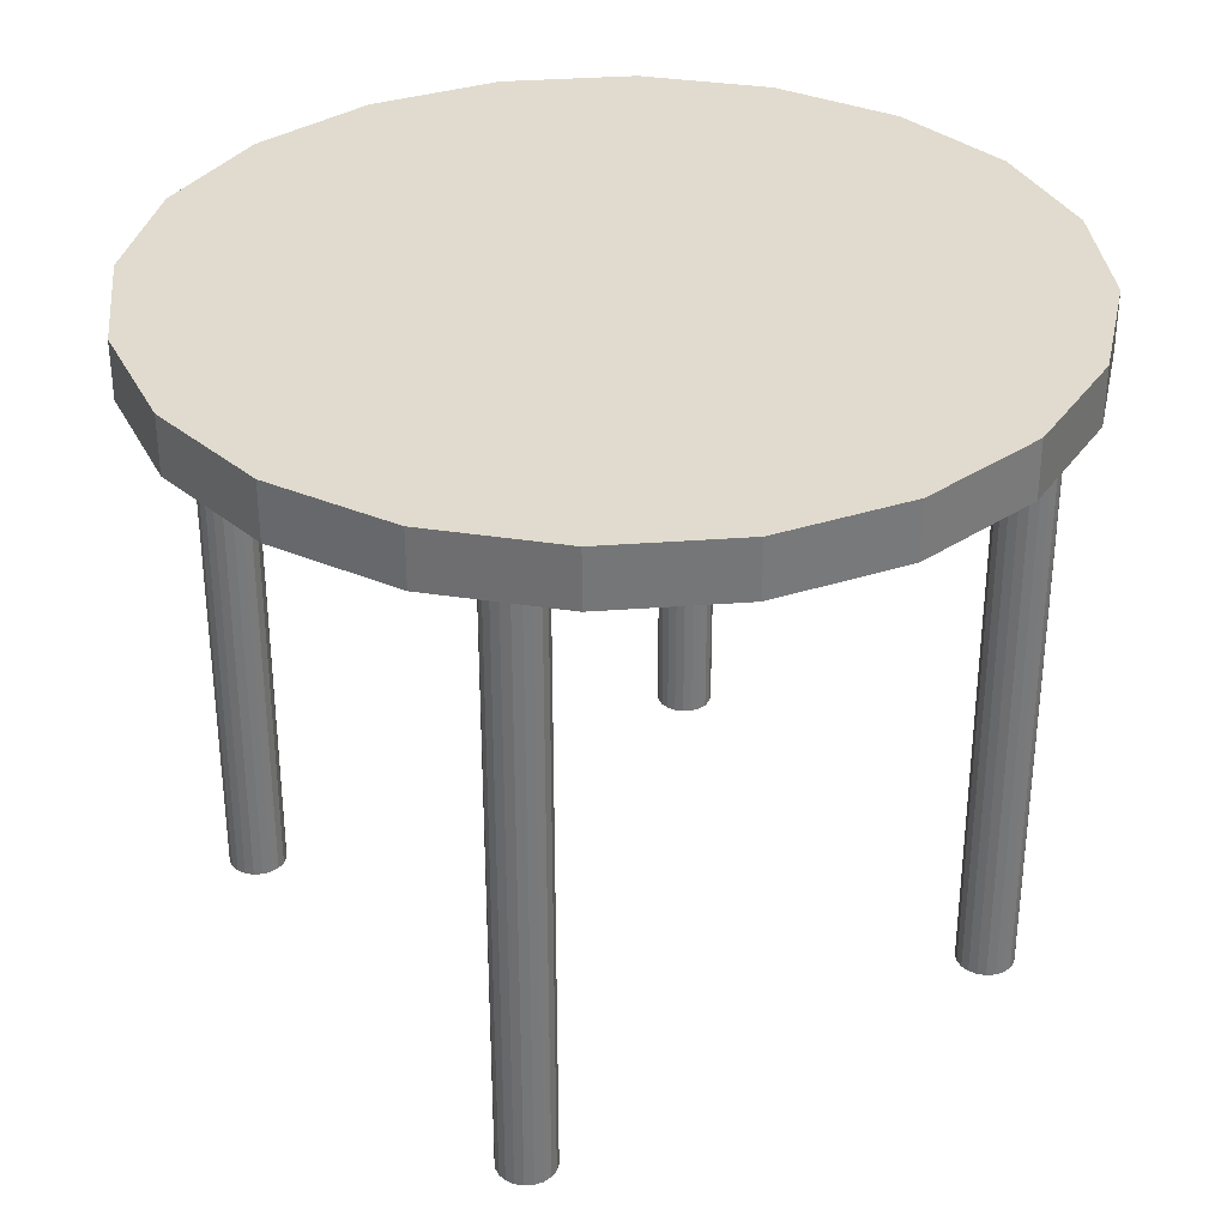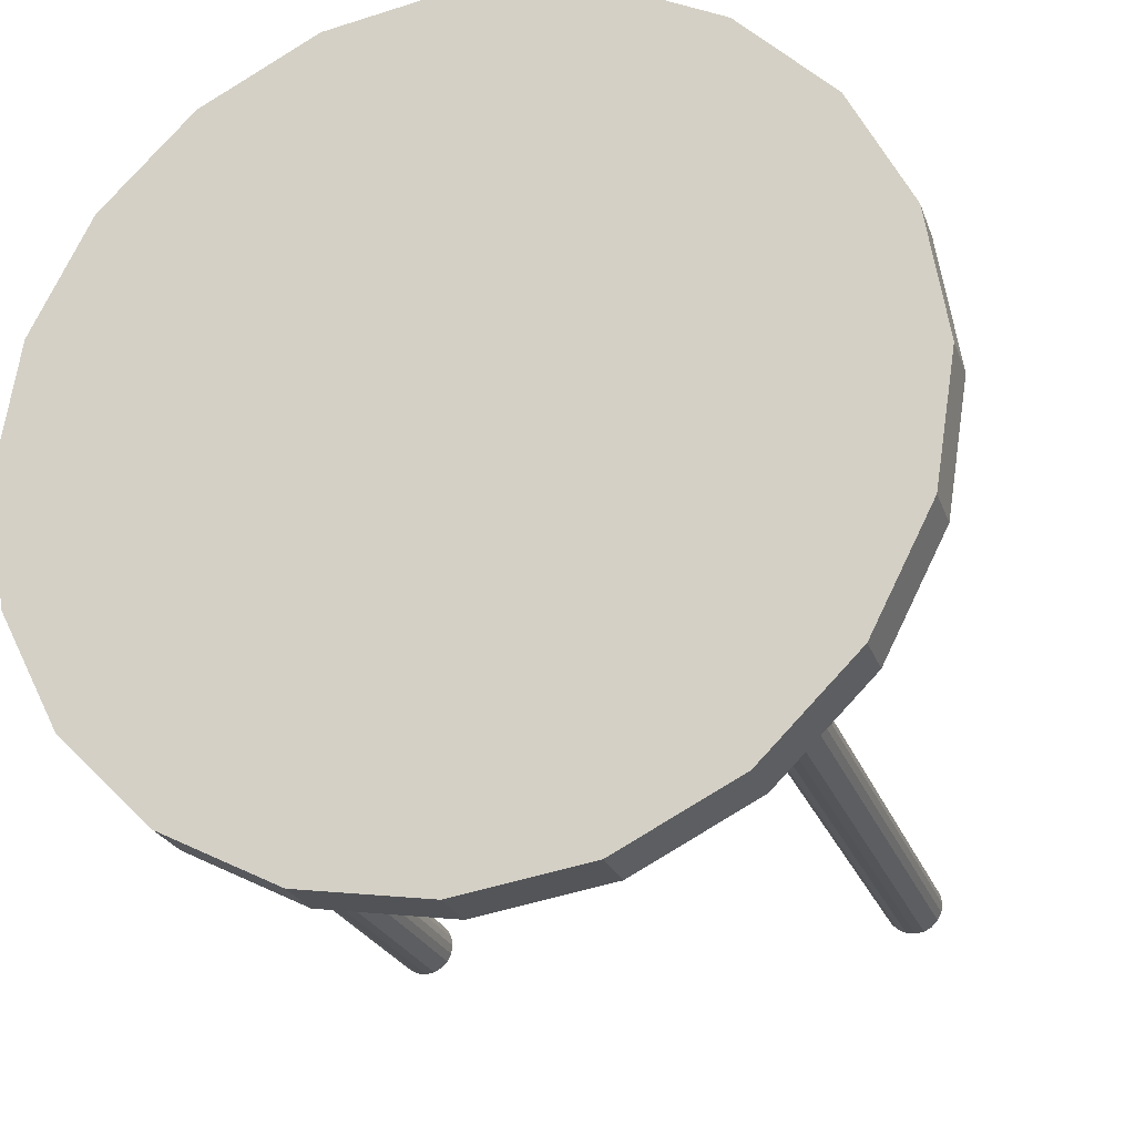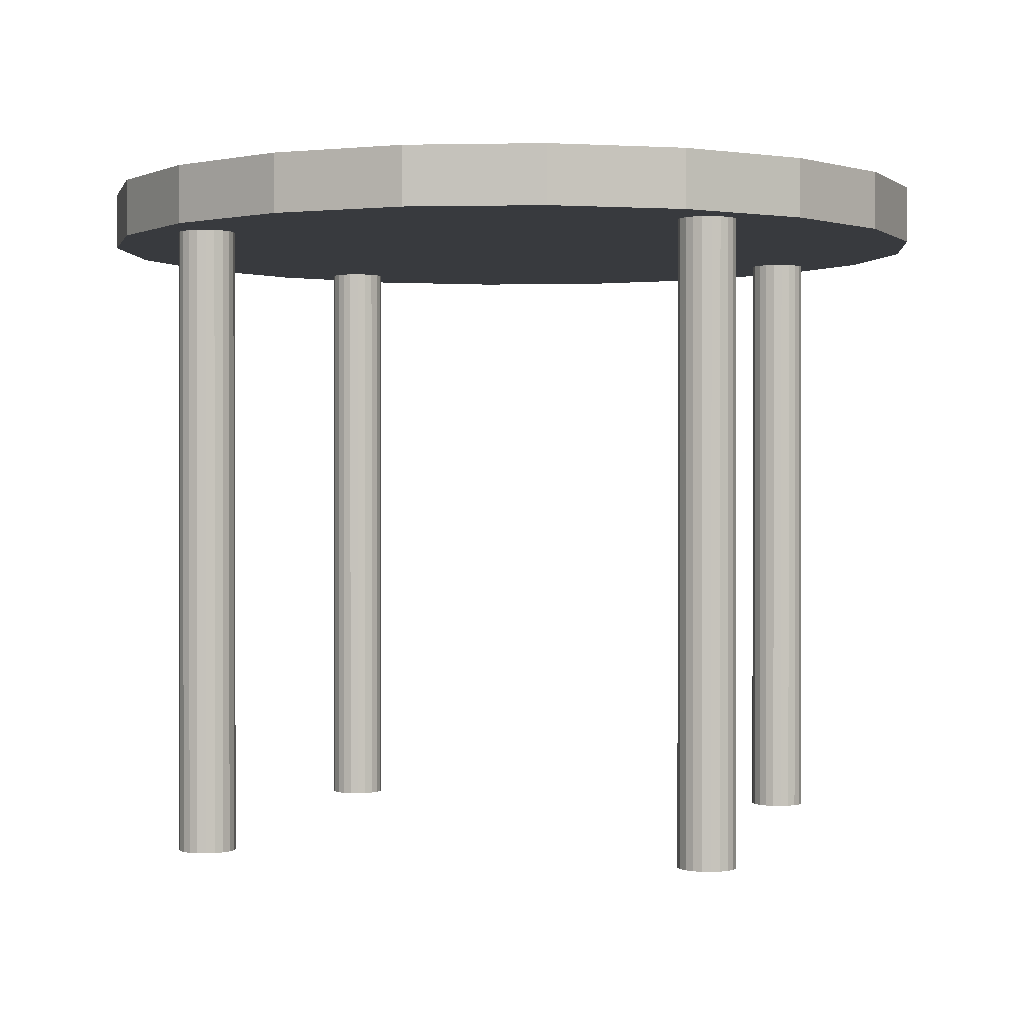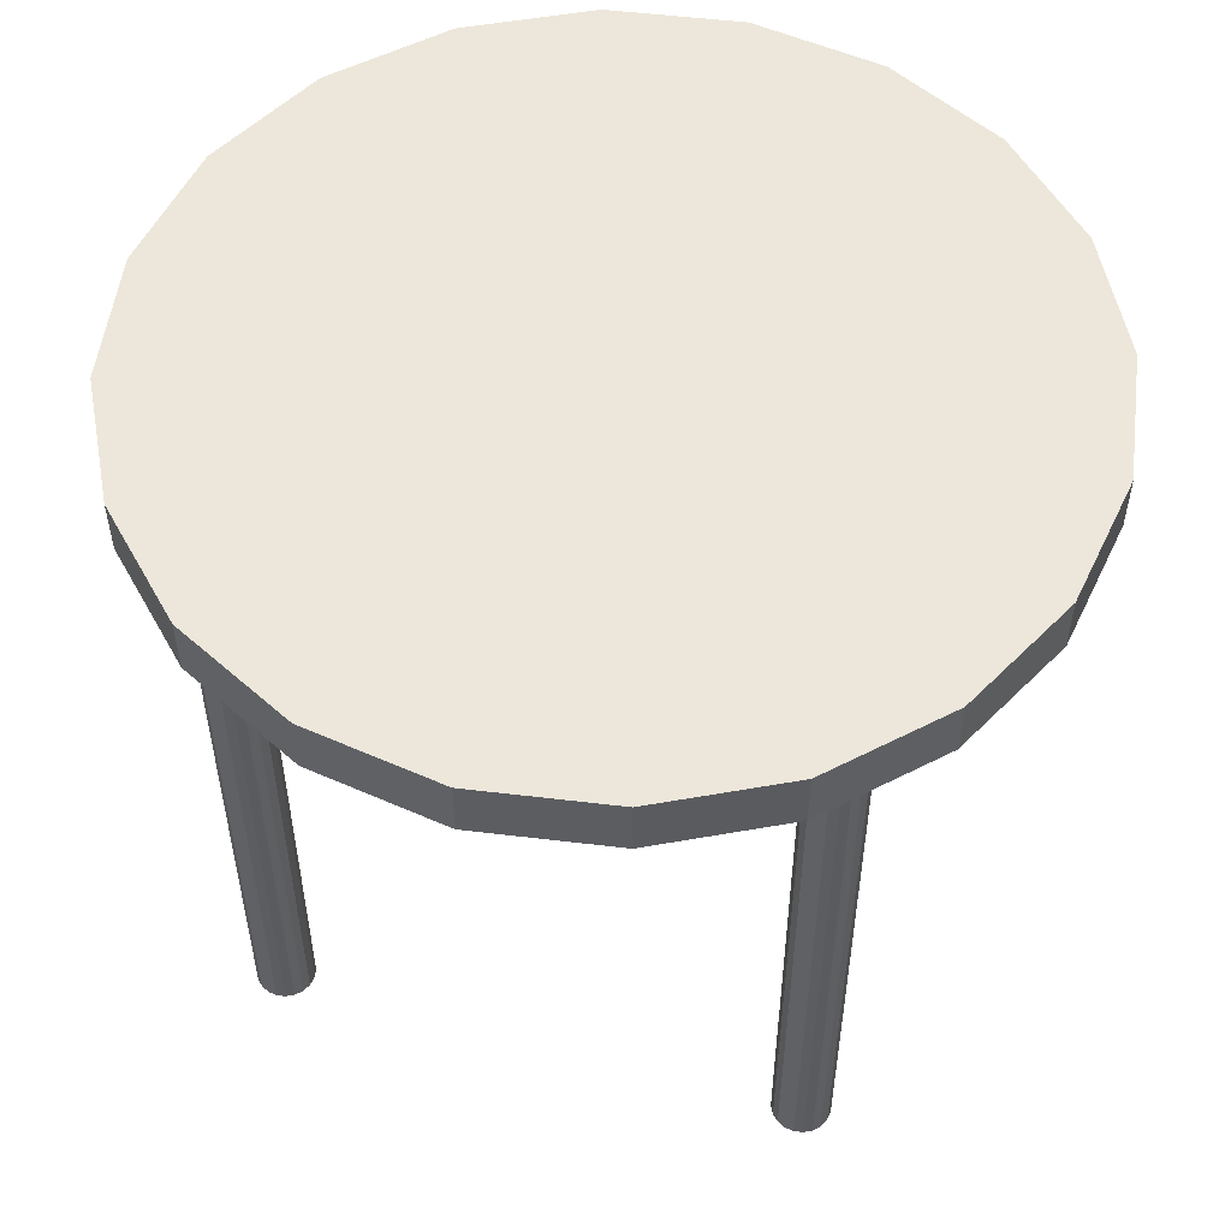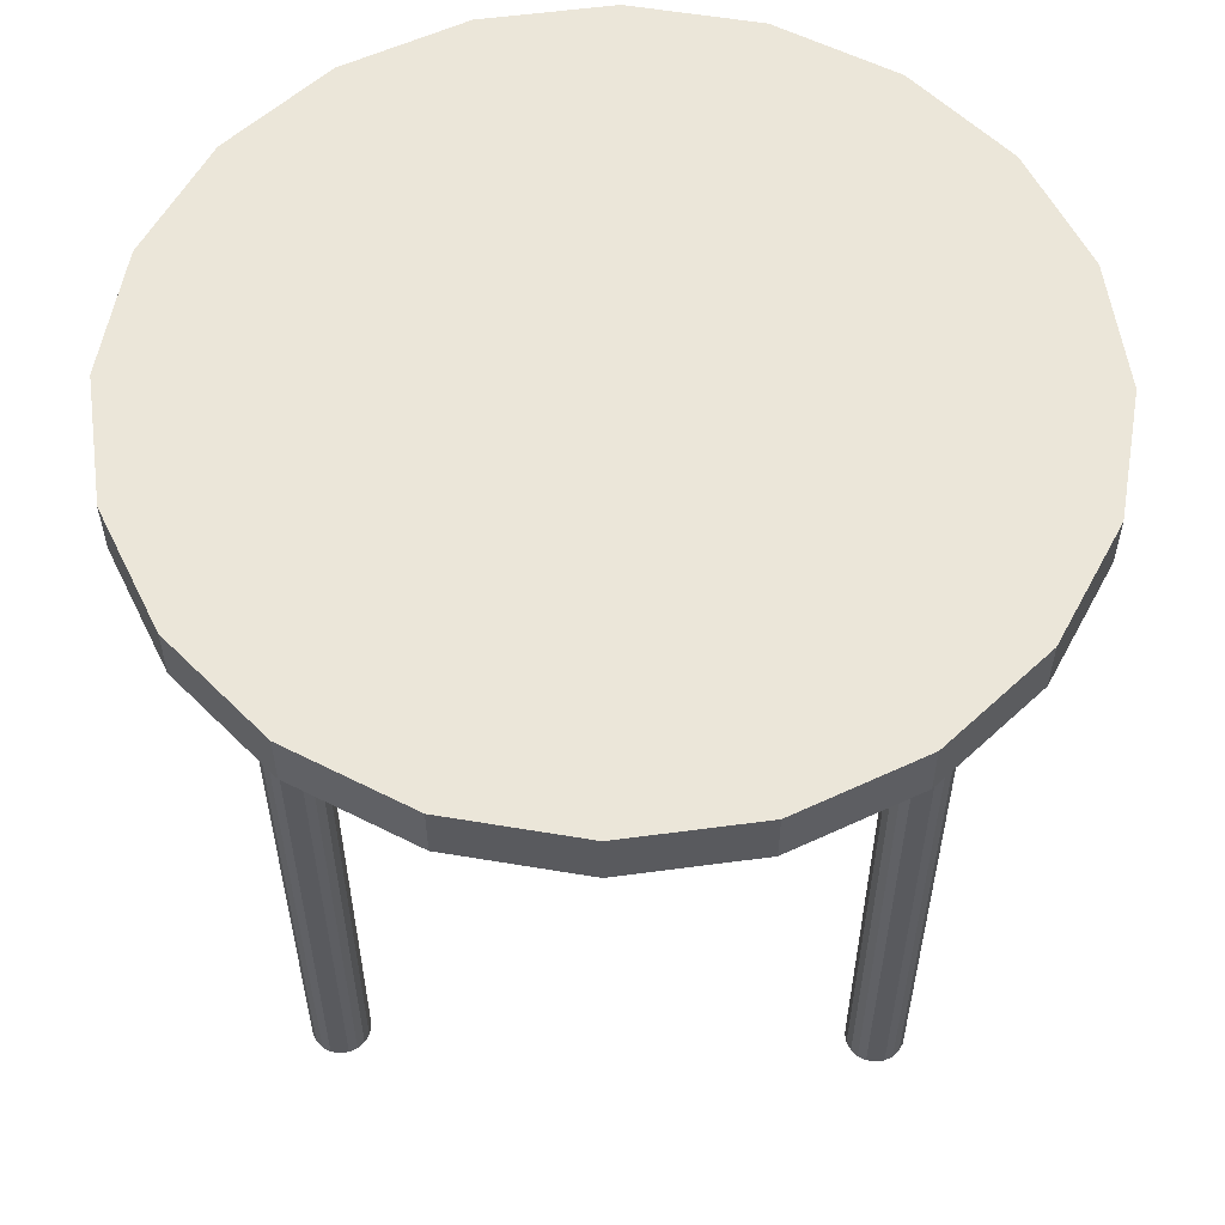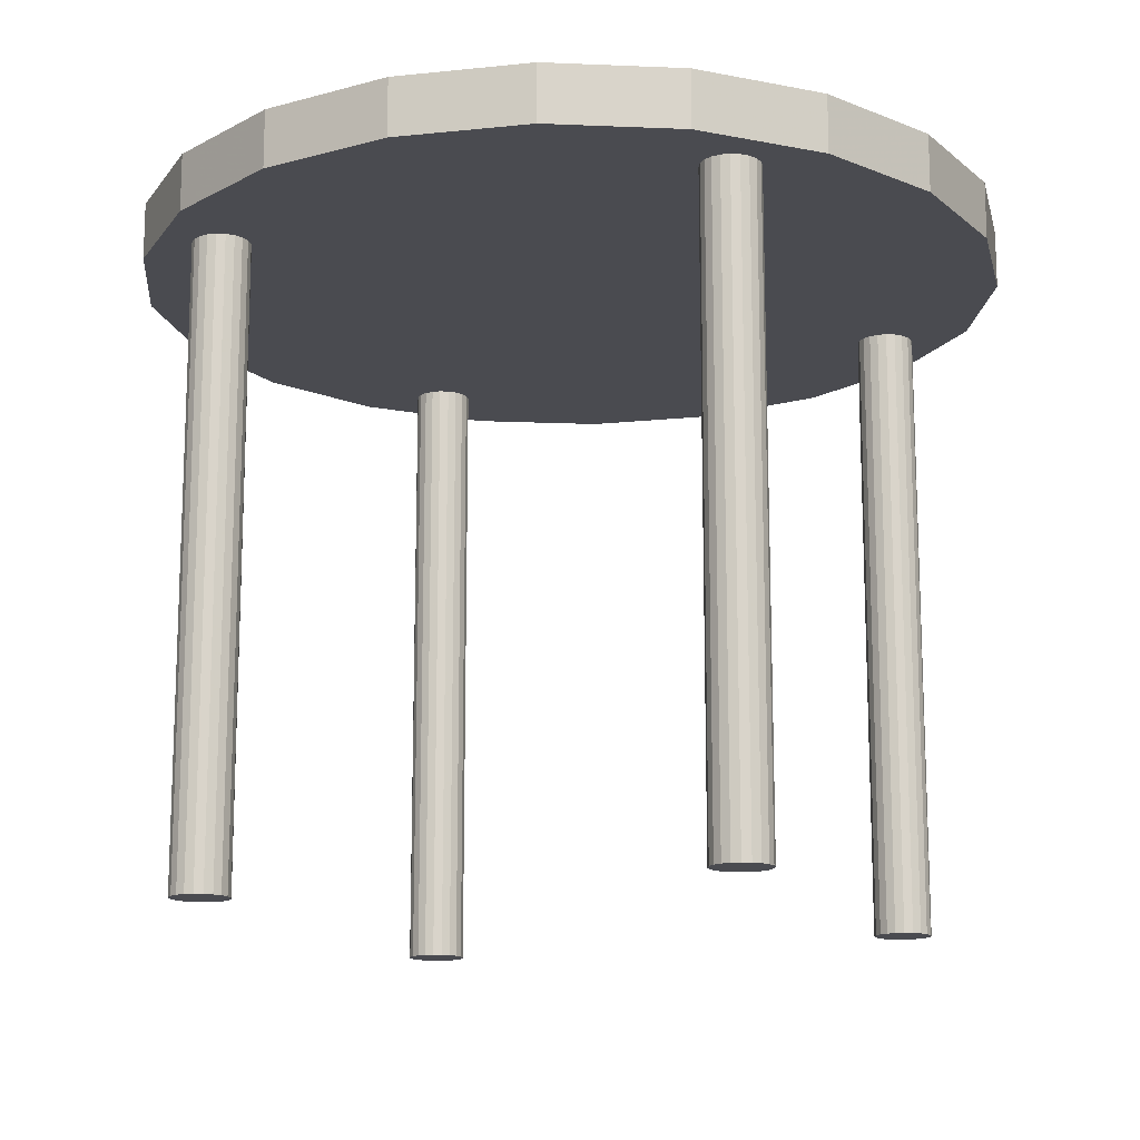
<metadata>
{"format":"obj","ext":"obj","renderer":"f3d","projection":"perspective","resolution":1024,"background":"white","views":[{"elev":33.6,"azim":57.1,"up":"+Z"},{"elev":-23.7,"azim":16.8,"up":"+Y"},{"elev":0.4,"azim":103.7,"up":"+Z"},{"elev":53.5,"azim":106.3,"up":"+Z"},{"elev":56.6,"azim":1.0,"up":"+Z"},{"elev":-14.5,"azim":21.8,"up":"+Z"}]}
</metadata>
<code>
o obj_0
v -10.67 		-4 		0
v -10.63 		-3.794 		0
v -10.54 		-3.608 		0
v -10.39 		-3.461 		0
v -10.21 		-3.366 		0
v -10 		-3.333 		0
v -9.794 		-3.366 		0
v -9.608 		-3.461 		0
v -9.461 		-3.608 		0
v -9.366 		-3.794 		0
v -9.333 		-4 		0
v -9.366 		-4.206 		0
v -9.461 		-4.392 		0
v -9.608 		-4.539 		0
v -9.794 		-4.634 		0
v -10 		-4.667 		0
v -10.21 		-4.634 		0
v -10.39 		-4.539 		0
v -10.54 		-4.392 		0
v -10.63 		-4.206 		0
v -9.366 		-3.794 		14.67
v -9.333 		-4 		14.67
v -9.461 		-3.608 		14.67
v -9.608 		-3.461 		14.67
v -9.794 		-3.366 		14.67
v -10 		-3.333 		14.67
v -10.21 		-3.366 		14.67
v -10.39 		-3.461 		14.67
v -10.54 		-3.608 		14.67
v -10.63 		-3.794 		14.67
v -10.67 		-4 		14.67
v -10.65 		-4.096 		14.67
v -9.348 		-4.096 		14.67
v -10.63 		-4.206 		14.67
v -10.54 		-4.392 		14.67
v -10.39 		-4.539 		14.67
v -10.21 		-4.634 		14.67
v -10 		-4.667 		14.67
v -9.794 		-4.634 		14.67
v -9.608 		-4.539 		14.67
v -9.461 		-4.392 		14.67
v -9.366 		-4.206 		14.67
v -9.366 		8.206 		0
v -9.461 		8.392 		0
v -9.608 		8.539 		0
v -9.794 		8.634 		0
v -10 		8.667 		0
v -10.21 		8.634 		0
v -10.39 		8.539 		0
v -10.54 		8.392 		0
v -10.63 		8.206 		0
v -10.67 		8 		0
v -10.63 		7.794 		0
v -10.54 		7.608 		0
v -10.39 		7.461 		0
v -10.21 		7.366 		0
v -10 		7.333 		0
v -9.794 		7.366 		0
v -9.608 		7.461 		0
v -9.461 		7.608 		0
v -9.366 		7.794 		0
v -9.333 		8 		0
v -14 		2 		14.67
v -13.51 		5.09 		14.67
v -12.09 		7.878 		14.67
v -10.67 		8 		14.67
v -10 		7.333 		14.67
v 5.511 		5.09 		14.67
v 6 		2 		14.67
v 2 		7.333 		14.67
v -7.09 		11.51 		14.67
v -4 		12 		14.67
v -0.91 		11.51 		14.67
v 1.333 		8 		14.67
v -9.333 		8 		14.67
v 4.09 		7.878 		14.67
v 2.667 		8 		14.67
v 1.878 		10.09 		14.67
v 2 		8.667 		14.67
v 2.636 		8.192 		14.67
v 2.634 		8.206 		14.67
v 2.539 		8.392 		14.67
v 2.392 		8.539 		14.67
v 2.206 		8.634 		14.67
v 2.634 		8.206 		0
v 2.539 		8.392 		0
v 2.392 		8.539 		0
v 1.794 		8.634 		14.67
v 2.206 		8.634 		0
v 1.608 		8.539 		14.67
v 2 		8.667 		0
v 1.461 		8.392 		14.67
v 1.794 		8.634 		0
v 1.608 		8.539 		0
v 1.366 		8.206 		14.67
v 1.461 		8.392 		0
v 1.364 		8.192 		14.67
v 1.366 		8.206 		0
v 1.366 		7.794 		14.67
v 1.461 		7.608 		14.67
v 1.333 		8 		0
v 1.366 		7.794 		0
v 1.608 		7.461 		14.67
v 1.461 		7.608 		0
v 1.794 		7.366 		14.67
v 1.608 		7.461 		0
v 1.794 		7.366 		0
v 2.206 		7.366 		14.67
v 2 		7.333 		0
v 2.392 		7.461 		14.67
v 2.206 		7.366 		0
v 2.539 		7.608 		14.67
v 2.392 		7.461 		0
v 2.634 		7.794 		14.67
v 2.539 		7.608 		0
v 2.634 		7.794 		0
v 2.667 		8 		0
v -9.878 		10.09 		14.67
v -10 		8.667 		14.67
v -9.366 		8.206 		14.67
v -9.364 		8.192 		14.67
v -9.461 		8.392 		14.67
v -9.608 		8.539 		14.67
v -9.794 		8.634 		14.67
v -10.21 		8.634 		14.67
v -10.39 		8.539 		14.67
v -10.54 		8.392 		14.67
v -10.63 		8.206 		14.67
v -10.64 		8.192 		14.67
v -10.63 		7.794 		14.67
v -10.54 		7.608 		14.67
v -10.39 		7.461 		14.67
v -10.21 		7.366 		14.67
v -9.794 		7.366 		14.67
v -9.608 		7.461 		14.67
v -9.461 		7.608 		14.67
v 2 		-3.333 		0
v 1.794 		-3.366 		0
v -9.366 		7.794 		14.67
v 1.608 		-3.461 		0
v 1.461 		-3.608 		0
v 1.366 		-3.794 		0
v 1.333 		-4 		0
v -12.09 		-3.878 		14.67
v -13.51 		-1.09 		14.67
v 2.667 		-4 		0
v 2.634 		-3.794 		0
v 2.539 		-3.608 		0
v 2.392 		-3.461 		0
v 2.206 		-3.366 		0
v -0.91 		-7.511 		14.67
v -4 		-8 		14.67
v -7.09 		-7.511 		14.67
v -9.878 		-6.09 		14.67
v 1.366 		-4.206 		0
v 1.461 		-4.392 		0
v 1.333 		-4 		14.67
v 1.608 		-4.539 		0
v 1.794 		-4.634 		0
v 2 		-4.667 		0
v 2.206 		-4.634 		0
v 2.392 		-4.539 		0
v 2.539 		-4.392 		0
v 2.634 		-4.206 		0
v 1.878 		-6.09 		14.67
v 2 		-4.667 		14.67
v 5.511 		-1.09 		14.67
v 4.09 		-3.878 		14.67
v 2.667 		-4 		14.67
v 2 		-3.333 		14.67
v 1.794 		-3.366 		14.67
v 1.608 		-3.461 		14.67
v 1.461 		-3.608 		14.67
v 1.366 		-3.794 		14.67
v 2.634 		-3.794 		14.67
v 2.539 		-3.608 		14.67
v 2.392 		-3.461 		14.67
v 2.206 		-3.366 		14.67
v 1.366 		-4.206 		14.67
v 1.461 		-4.392 		14.67
v 1.608 		-4.539 		14.67
v 1.794 		-4.634 		14.67
v 2.206 		-4.634 		14.67
v 2.392 		-4.539 		14.67
v 2.539 		-4.392 		14.67
v 2.634 		-4.206 		14.67
v -4 		12 		16
v -7.09 		11.51 		16
v -9.878 		10.09 		16
v -12.09 		7.878 		16
v -13.51 		5.09 		16
v -14 		2 		16
v 6 		2 		16
v 5.511 		5.09 		16
v 4.09 		7.878 		16
v 1.878 		10.09 		16
v -0.91 		11.51 		16
v 5.511 		-1.09 		16
v -13.51 		-1.09 		16
v -12.09 		-3.878 		16
v -9.878 		-6.09 		16
v -7.09 		-7.511 		16
v -4 		-8 		16
v -0.91 		-7.511 		16
v 1.878 		-6.09 		16
v 4.09 		-3.878 		16
g group_0_6383466
f 1 2 3
f 1 3 4
f 1 4 5
f 1 5 6
f 1 6 7
f 1 7 8
f 1 8 9
f 1 9 10
f 1 10 11
f 1 11 12
f 14 15 13
f 12 13 15
f 12 15 16
f 12 16 17
f 12 17 18
f 12 18 19
f 12 19 20
f 12 20 1
f 90 93 94
f 99 74 102
f 86 82 85
f 44 122 43
f 44 45 122
f 52 53 66
f 15 39 16
f 58 134 67
f 62 75 139
f 82 86 83
f 66 129 52
f 162 163 184
f 98 96 94
f 98 94 93
f 98 93 91
f 98 91 89
f 98 89 87
f 98 87 86
f 98 86 85
f 88 93 90
f 85 117 98
f 117 116 98
f 116 115 98
f 115 113 98
f 113 111 98
f 111 109 98
f 109 107 98
f 107 106 98
f 106 104 98
f 104 102 98
f 101 98 102
f 52 51 50
f 52 50 49
f 52 49 48
f 52 48 47
f 52 47 46
f 52 46 45
f 52 45 44
f 52 44 43
f 75 62 121
f 101 102 74
f 43 62 52
f 62 61 52
f 61 60 52
f 52 60 59
f 52 59 58
f 52 58 57
f 52 57 56
f 52 56 55
f 52 55 54
f 52 54 53
f 127 50 128
f 53 130 66
f 2 1 31
f 13 42 41
f 20 32 1
f 139 136 60
f 22 33 11
f 21 10 23
f 9 24 23
f 162 184 183
f 6 5 26
f 91 79 89
f 88 79 93
f 90 94 96
f 2 30 3
f 170 137 171
f 138 171 137
f 98 95 96
f 141 155 142
f 140 155 141
f 138 155 140
f 137 155 138
f 150 155 137
f 149 155 150
f 148 158 149
f 147 159 148
f 146 164 147
f 163 147 164
f 162 147 163
f 161 147 162
f 160 147 161
f 159 147 160
f 158 148 159
f 156 149 158
f 155 149 156
f 143 142 155
f 46 124 123
f 31 1 32
f 20 19 34
f 132 54 55
f 125 49 126
f 132 55 133
f 126 49 127
f 50 127 49
f 16 38 17
f 114 115 116
f 136 59 60
f 40 14 41
f 130 53 131
f 54 131 53
f 178 149 150
f 117 77 114
f 61 139 60
f 54 132 131
f 150 170 178
f 61 62 139
f 85 80 117
f 42 12 33
f 149 177 176
f 74 97 101
f 21 22 10
f 149 178 177
f 9 23 10
f 180 156 181
f 59 135 134
f 59 134 58
f 135 59 136
f 83 86 87
f 24 7 25
f 160 166 159
f 123 122 45
f 83 87 89
f 25 7 26
f 6 26 7
f 161 183 160
f 123 45 46
f 161 162 183
f 27 26 5
f 120 121 43
f 159 182 181
f 5 4 28
f 5 28 27
f 125 47 48
f 182 159 166
f 125 48 49
f 51 52 129
f 4 3 28
f 29 28 3
f 160 183 166
f 62 43 121
f 29 3 30
f 43 122 120
f 2 31 30
f 163 185 184
f 171 138 140
f 34 32 20
f 163 164 185
f 186 185 164
f 77 117 80
f 146 169 164
f 124 46 119
f 47 119 46
f 99 102 104
f 95 98 97
f 119 47 125
f 103 104 106
f 81 80 85
f 35 34 19
f 56 133 55
f 172 171 140
f 103 106 107
f 82 81 85
f 179 143 155
f 36 35 18
f 19 18 35
f 57 67 56
f 133 56 67
f 173 172 141
f 140 141 172
f 128 50 51
f 37 36 17
f 17 36 18
f 67 57 58
f 84 83 89
f 174 173 142
f 141 142 173
f 108 109 111
f 51 129 128
f 175 146 147
f 37 17 38
f 89 79 84
f 143 157 142
f 174 142 157
f 108 111 113
f 38 16 39
f 176 175 148
f 147 148 175
f 91 93 79
f 143 179 157
f 176 148 149
f 15 14 39
f 40 39 14
f 186 164 169
f 175 169 146
f 92 90 96
f 170 150 137
f 13 41 14
f 96 95 92
f 117 114 116
f 12 42 13
f 179 155 180
f 156 180 155
f 156 158 181
f 99 104 100
f 11 33 12
f 159 181 158
f 104 103 100
f 107 105 103
f 101 97 98
f 22 11 10
f 109 70 107
f 105 107 70
f 109 108 70
f 113 110 108
f 113 115 110
f 112 110 115
f 8 24 9
f 114 112 115
f 8 7 24
g group_0_14541540
f 66 130 65
f 64 65 130
f 130 131 64
f 173 24 134
f 167 178 69
f 177 178 167
f 176 177 167
f 90 92 73
f 92 95 73
f 75 121 74
f 99 100 139
f 74 99 139
f 95 97 121
f 73 95 72
f 121 120 95
f 72 95 120
f 71 72 120
f 69 108 68
f 76 68 114
f 76 114 77
f 77 80 76
f 81 82 76
f 83 78 82
f 76 82 78
f 79 78 84
f 79 88 78
f 73 78 88
f 84 78 83
f 88 90 73
f 97 74 121
f 139 75 74
f 100 172 139
f 103 172 100
f 110 68 108
f 69 178 108
f 114 68 112
f 112 68 110
f 81 76 80
f 71 124 118
f 119 118 124
f 119 125 118
f 122 123 71
f 120 122 71
f 123 124 71
f 125 126 118
f 126 127 118
f 128 65 127
f 129 65 128
f 132 133 64
f 131 132 64
f 24 25 134
f 25 26 67
f 134 135 173
f 136 172 135
f 139 172 136
f 66 65 129
f 118 127 65
f 29 30 145
f 63 27 145
f 153 154 39
f 39 40 153
f 36 37 154
f 171 172 103
f 179 33 157
f 33 22 157
f 22 21 157
f 174 157 21
f 67 134 25
f 63 133 27
f 21 23 173
f 173 174 21
f 133 67 26
f 23 24 173
f 26 27 133
f 64 133 63
f 28 145 27
f 29 145 28
f 30 144 145
f 144 30 31
f 31 32 144
f 144 32 34
f 34 35 144
f 35 36 144
f 154 144 36
f 37 38 154
f 38 39 154
f 40 41 153
f 41 42 153
f 152 153 42
f 179 152 42
f 179 42 33
f 166 183 165
f 183 184 165
f 184 185 165
f 169 175 168
f 167 168 175
f 70 108 178
f 170 171 105
f 103 105 171
f 173 135 172
f 176 167 175
f 178 170 70
f 105 70 170
f 152 179 151
f 180 151 179
f 180 181 151
f 181 182 151
f 165 151 182
f 166 165 182
f 168 165 185
f 168 185 186
f 169 168 186
f 189 193 188
f 190 193 189
f 191 193 190
f 192 193 191
f 199 193 192
f 187 188 193
f 187 193 194
f 187 194 195
f 187 195 196
f 187 196 197
f 199 200 193
f 200 201 193
f 198 193 201
f 198 201 202
f 198 202 203
f 198 203 204
f 198 204 205
f 198 205 206
f 145 199 63
f 192 63 199
f 167 69 193
f 69 68 194
f 69 194 193
f 76 195 68
f 68 195 194
f 78 196 76
f 196 195 76
f 197 196 73
f 78 73 196
f 73 72 187
f 73 187 197
f 72 71 188
f 72 188 187
f 118 189 71
f 71 189 188
f 65 190 118
f 190 189 118
f 65 64 191
f 65 191 190
f 64 63 192
f 64 192 191
f 145 144 200
f 145 200 199
f 154 201 144
f 201 200 144
f 154 153 202
f 154 202 201
f 153 152 203
f 153 203 202
f 203 152 151
f 203 151 204
f 165 205 151
f 205 204 151
f 206 205 168
f 165 168 205
f 168 167 198
f 168 198 206
f 193 198 167

</code>
